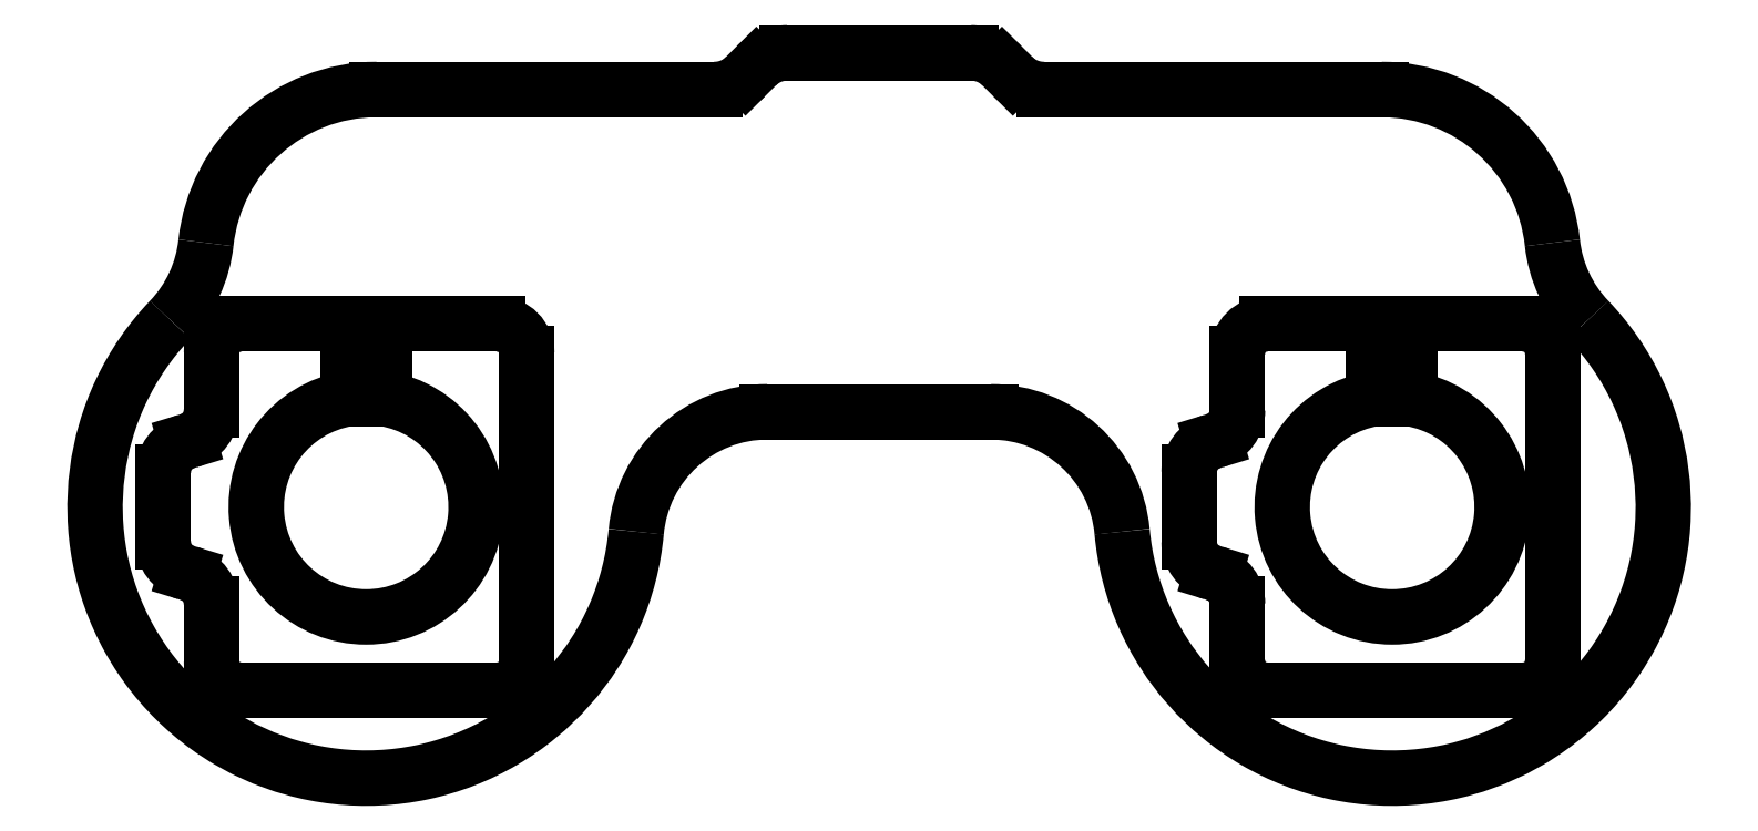
<metadata>
{"format":"dxf","ext":"dxf","renderer":"ezdxf+matplotlib","layout":"modelspace","background":"white","min_lineweight":24,"dpi":150}
</metadata>
<code>
0
SECTION
2
ENTITIES
0
LINE
8
MODELSKETCH_VISIBLE
10
48.9
20
21
30
0
11
48.9
21
13.26
31
0
0
ARC
8
MODELSKETCH_VISIBLE
10
44.5
20
-13.26
30
0
40
4.4
50
0
51
73.14
0
LINE
8
MODELSKETCH_VISIBLE
10
52.9
20
-25
30
0
11
87.9
21
-25
31
0
0
ARC
8
MODELSKETCH_VISIBLE
10
44.5
20
13.26
30
0
40
4.4
50
286.9
51
0
0
LINE
8
MODELSKETCH_VISIBLE
10
52.9
20
25
30
0
11
67.5
21
25
31
0
0
LINE
8
MODELSKETCH_VISIBLE
10
48.9
20
-13.26
30
0
11
48.9
21
-21
31
0
0
LINE
8
MODELSKETCH_VISIBLE
10
-67.5
20
25
30
0
11
-67.5
21
14.79
31
0
0
ARC
8
MODELSKETCH_VISIBLE
10
46.7
20
-4.736
30
0
40
4.4
50
180
51
253.1
0
LINE
8
MODELSKETCH_VISIBLE
10
-72.5
20
25
30
0
11
-72.5
21
14.79
31
0
0
ARC
8
MODELSKETCH_VISIBLE
10
46.7
20
4.736
30
0
40
4.4
50
106.9
51
180
0
LINE
8
MODELSKETCH_VISIBLE
10
22.49
20
57
30
0
11
68.54
21
57
31
0
0
LINE
8
MODELSKETCH_VISIBLE
10
45.42
20
-8.947
30
0
11
45.78
21
-9.053
31
0
0
LINE
8
MODELSKETCH_VISIBLE
10
42.3
20
4.736
30
0
11
42.3
21
-4.736
31
0
0
LINE
8
MODELSKETCH_VISIBLE
10
16.76
20
60.24
30
0
11
18.24
21
58.76
31
0
0
LINE
8
MODELSKETCH_VISIBLE
10
45.78
20
9.053
30
0
11
45.42
21
8.947
31
0
0
LINE
8
MODELSKETCH_VISIBLE
10
-12.51
20
62
30
0
11
12.51
21
62
31
0
0
ARC
8
MODELSKETCH_VISIBLE
10
-95.5
20
-13.26
30
0
40
4.4
50
0
51
73.14
0
LINE
8
MODELSKETCH_VISIBLE
10
-18.24
20
58.76
30
0
11
-16.76
21
60.24
31
0
0
ARC
8
MODELSKETCH_VISIBLE
10
-93.3
20
-4.736
30
0
40
4.4
50
180
51
253.1
0
ARC
8
MODELSKETCH_VISIBLE
10
-87.1
20
-21
30
0
40
4
50
180
51
270
0
ARC
8
MODELSKETCH_VISIBLE
10
-93.3
20
4.736
30
0
40
4.4
50
106.9
51
180
0
ARC
8
MODELSKETCH_VISIBLE
10
-52.1
20
-21
30
0
40
4
50
270
51
0
0
ARC
8
MODELSKETCH_VISIBLE
10
70
20
-8.7e-15
30
0
40
37
50
185.2
51
43.71
0
ARC
8
MODELSKETCH_VISIBLE
10
-22.49
20
63
30
0
40
6
50
270
51
315
0
ARC
8
MODELSKETCH_VISIBLE
10
-12.51
20
56
30
0
40
6
50
90
51
135
0
ARC
8
MODELSKETCH_VISIBLE
10
109.8
20
38
30
0
40
18
50
186.2
51
223.7
0
LINE
8
MODELSKETCH_VISIBLE
10
72.5
20
25
30
0
11
87.9
21
25
31
0
0
ARC
8
MODELSKETCH_VISIBLE
10
68.54
20
33.54
30
0
40
23.46
50
6.178
51
90
0
LINE
8
MODELSKETCH_VISIBLE
10
-68.54
20
57
30
0
11
-22.49
21
57
31
0
0
LINE
8
MODELSKETCH_VISIBLE
10
-67.5
20
25
30
0
11
-52.1
21
25
31
0
0
ARC
8
MODELSKETCH_VISIBLE
10
-109.8
20
38
30
0
40
18
50
316.3
51
353.8
0
ARC
8
MODELSKETCH_VISIBLE
10
-68.54
20
33.54
30
0
40
23.46
50
90
51
173.8
0
LINE
8
MODELSKETCH_VISIBLE
10
72.5
20
25
30
0
11
72.5
21
14.79
31
0
0
ARC
8
MODELSKETCH_VISIBLE
10
52.9
20
21
30
0
40
4
50
90
51
180
0
LINE
8
MODELSKETCH_VISIBLE
10
91.9
20
21
30
0
11
91.9
21
-21
31
0
0
ARC
8
MODELSKETCH_VISIBLE
10
87.9
20
21
30
0
40
4
50
0
51
90
0
ARC
8
MODELSKETCH_VISIBLE
10
87.9
20
-21
30
0
40
4
50
270
51
0
0
ARC
8
MODELSKETCH_VISIBLE
10
52.9
20
-21
30
0
40
4
50
180
51
270
0
LINE
8
MODELSKETCH_VISIBLE
10
67.5
20
25
30
0
11
67.5
21
14.79
31
0
0
ARC
8
MODELSKETCH_VISIBLE
10
15.23
20
-5
30
0
40
18
50
5.216
51
90
0
ARC
8
MODELSKETCH_VISIBLE
10
12.51
20
56
30
0
40
6
50
45
51
90
0
LINE
8
MODELSKETCH_VISIBLE
10
15.23
20
13
30
0
11
-15.23
21
13
31
0
0
ARC
8
MODELSKETCH_VISIBLE
10
22.49
20
63
30
0
40
6
50
225
51
270
0
ARC
8
MODELSKETCH_VISIBLE
10
-15.23
20
-5
30
0
40
18
50
90
51
174.8
0
ARC
8
MODELSKETCH_VISIBLE
10
-70
20
-4.51e-14
30
0
40
15
50
99.59
51
80.41
0
ARC
8
MODELSKETCH_VISIBLE
10
-70
20
-4.51e-14
30
0
40
37
50
136.3
51
354.8
0
ARC
8
MODELSKETCH_VISIBLE
10
70
20
-8.7e-15
30
0
40
15
50
99.59
51
80.41
0
LINE
8
MODELSKETCH_VISIBLE
10
-87.1
20
25
30
0
11
-72.5
21
25
31
0
0
LINE
8
MODELSKETCH_VISIBLE
10
-94.22
20
9.053
30
0
11
-94.58
21
8.947
31
0
0
LINE
8
MODELSKETCH_VISIBLE
10
-87.1
20
-25
30
0
11
-52.1
21
-25
31
0
0
LINE
8
MODELSKETCH_VISIBLE
10
-97.7
20
4.736
30
0
11
-97.7
21
-4.736
31
0
0
LINE
8
MODELSKETCH_VISIBLE
10
-91.1
20
21
30
0
11
-91.1
21
13.26
31
0
0
LINE
8
MODELSKETCH_VISIBLE
10
-94.58
20
-8.947
30
0
11
-94.22
21
-9.053
31
0
0
LINE
8
MODELSKETCH_VISIBLE
10
-48.1
20
21
30
0
11
-48.1
21
-21
31
0
0
ARC
8
MODELSKETCH_VISIBLE
10
-87.1
20
21
30
0
40
4
50
90
51
180
0
LINE
8
MODELSKETCH_VISIBLE
10
-91.1
20
-13.26
30
0
11
-91.1
21
-21
31
0
0
ARC
8
MODELSKETCH_VISIBLE
10
-52.1
20
21
30
0
40
4
50
0
51
90
0
ARC
8
MODELSKETCH_VISIBLE
10
-95.5
20
13.26
30
0
40
4.4
50
286.9
51
0
0
ENDSEC
0
EOF

</code>
